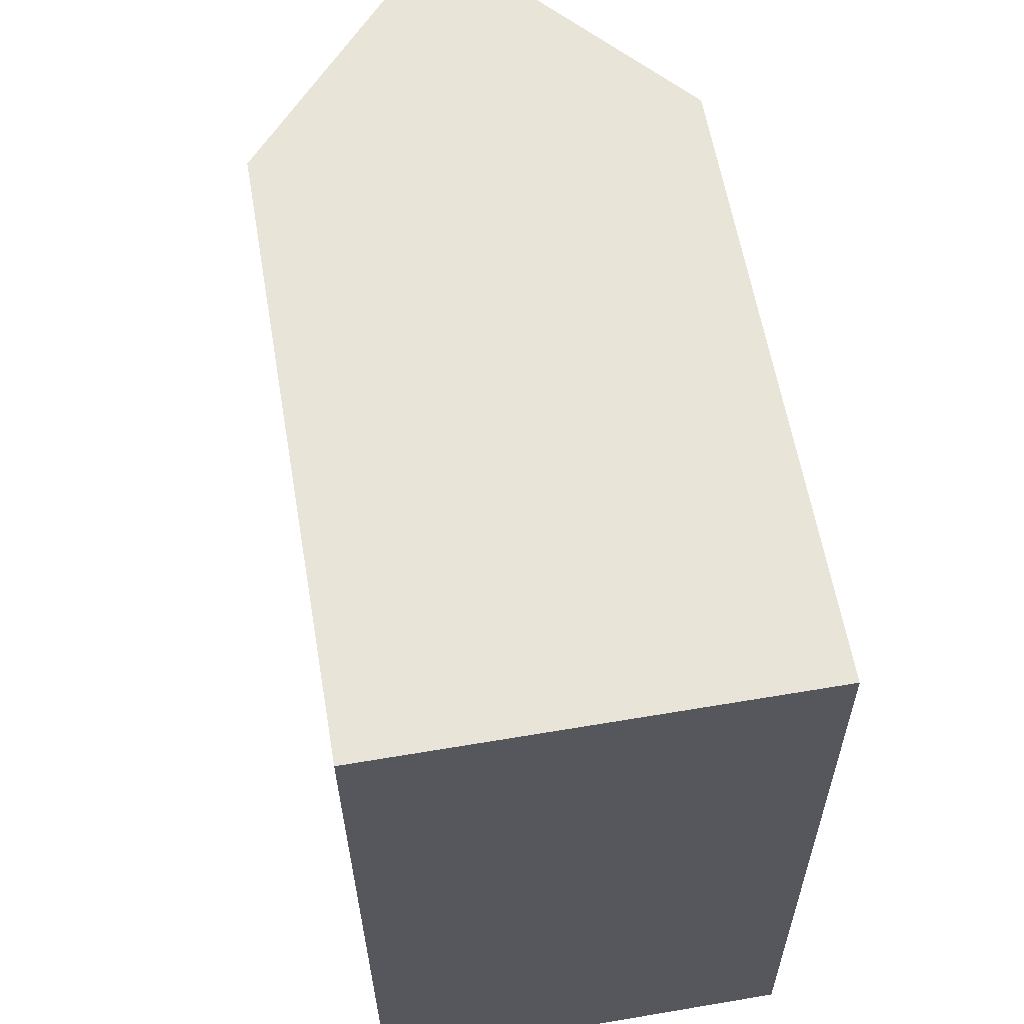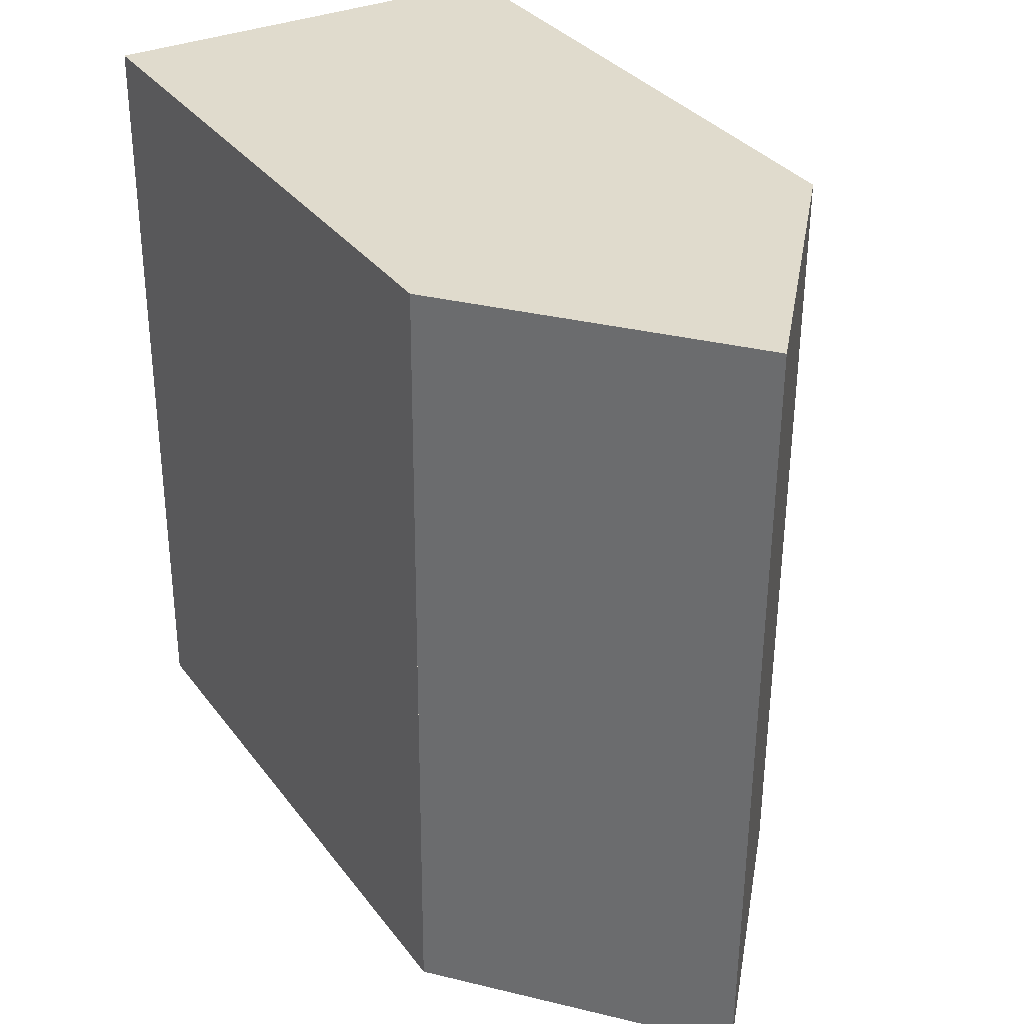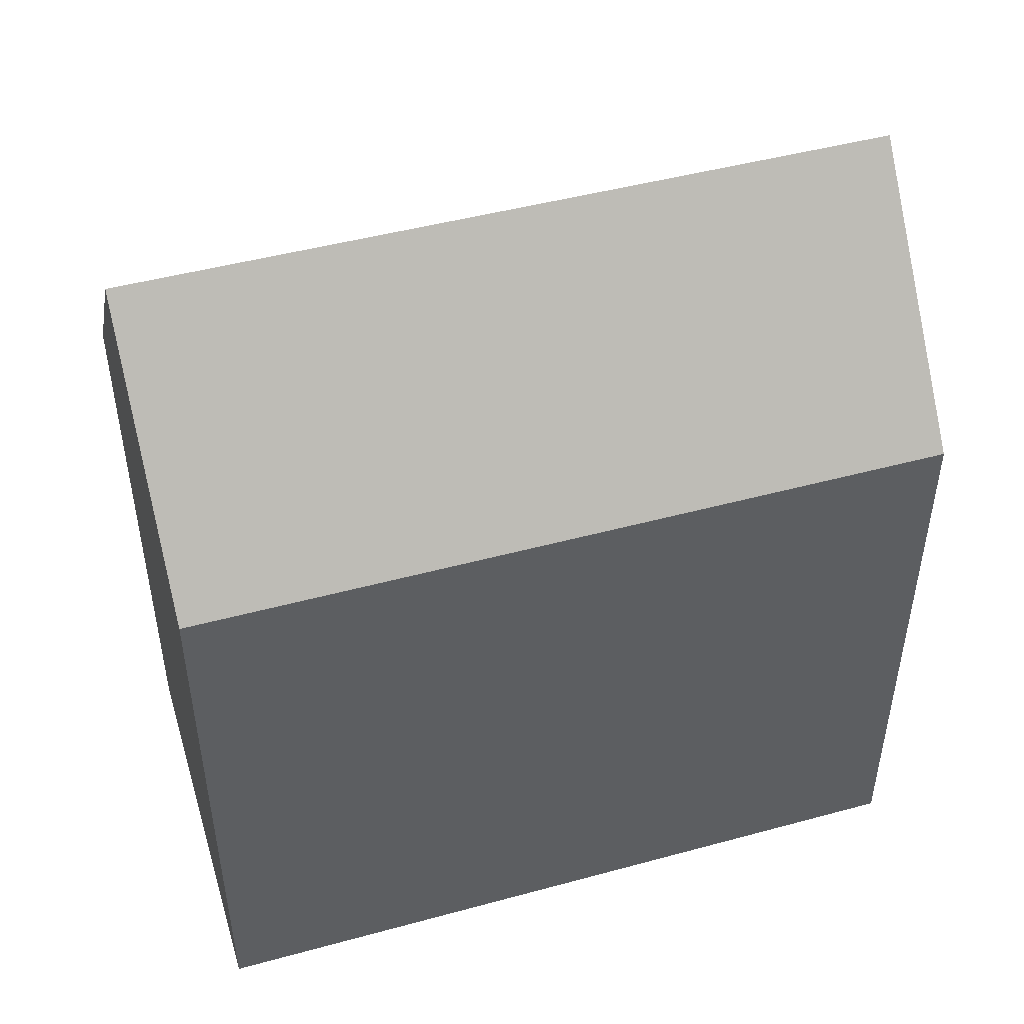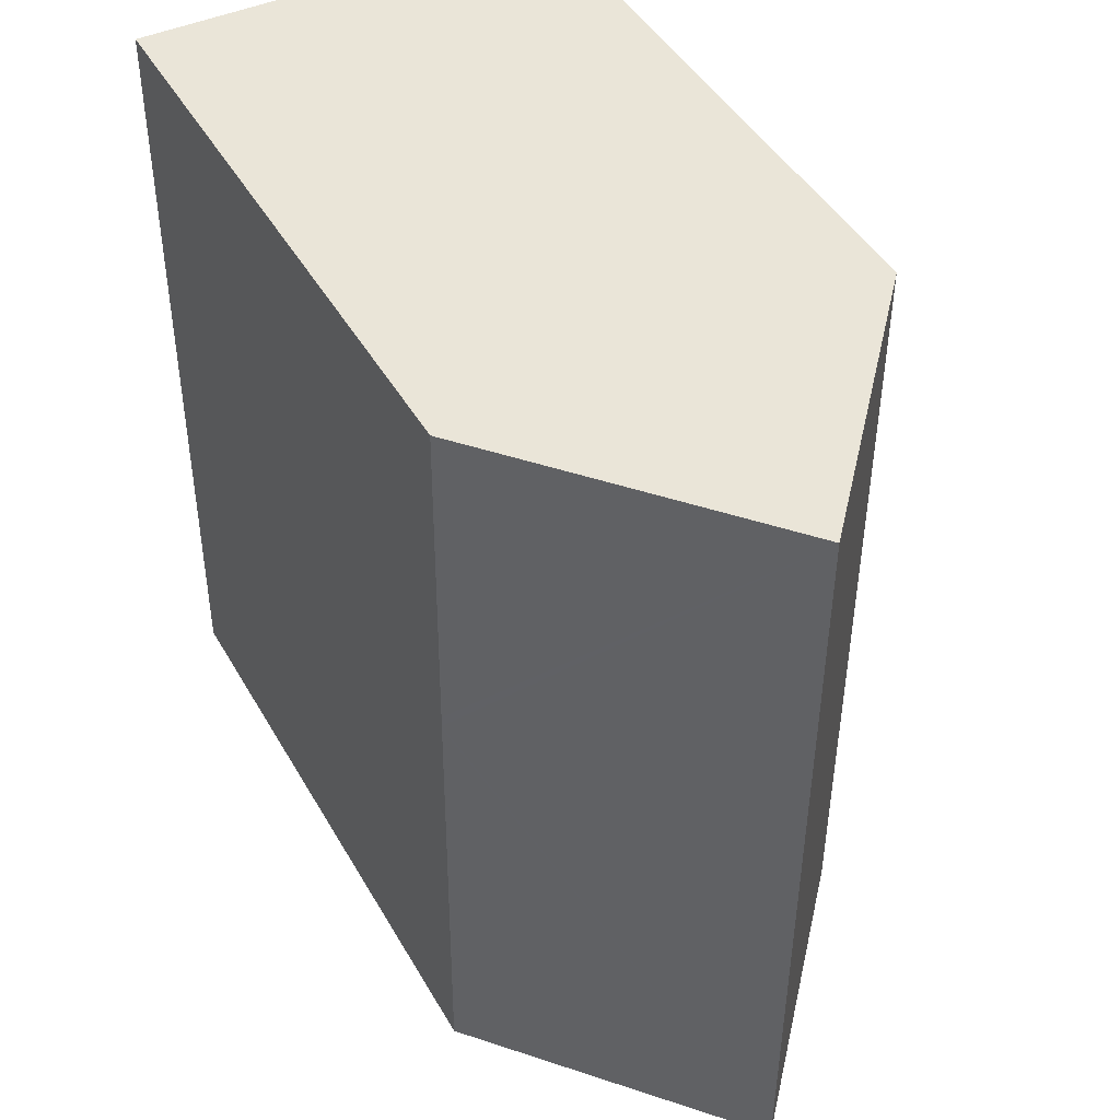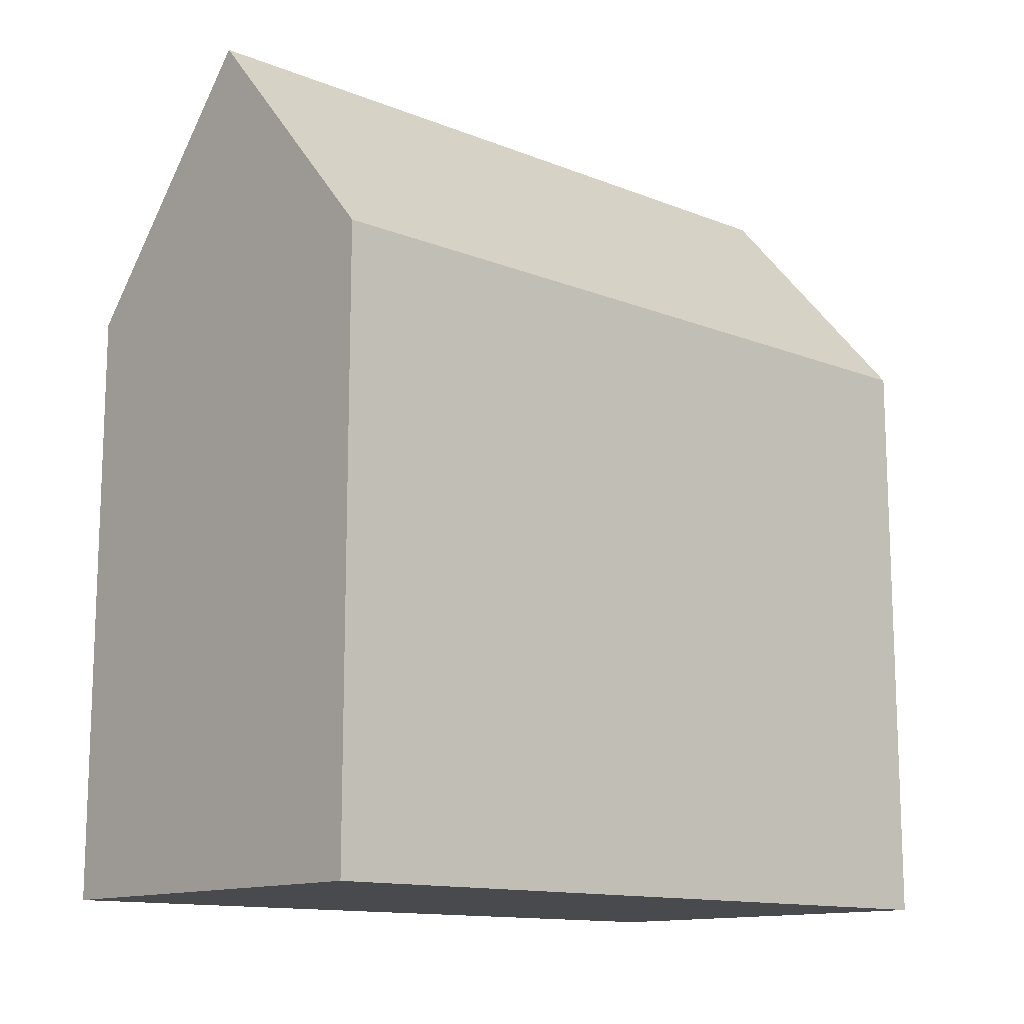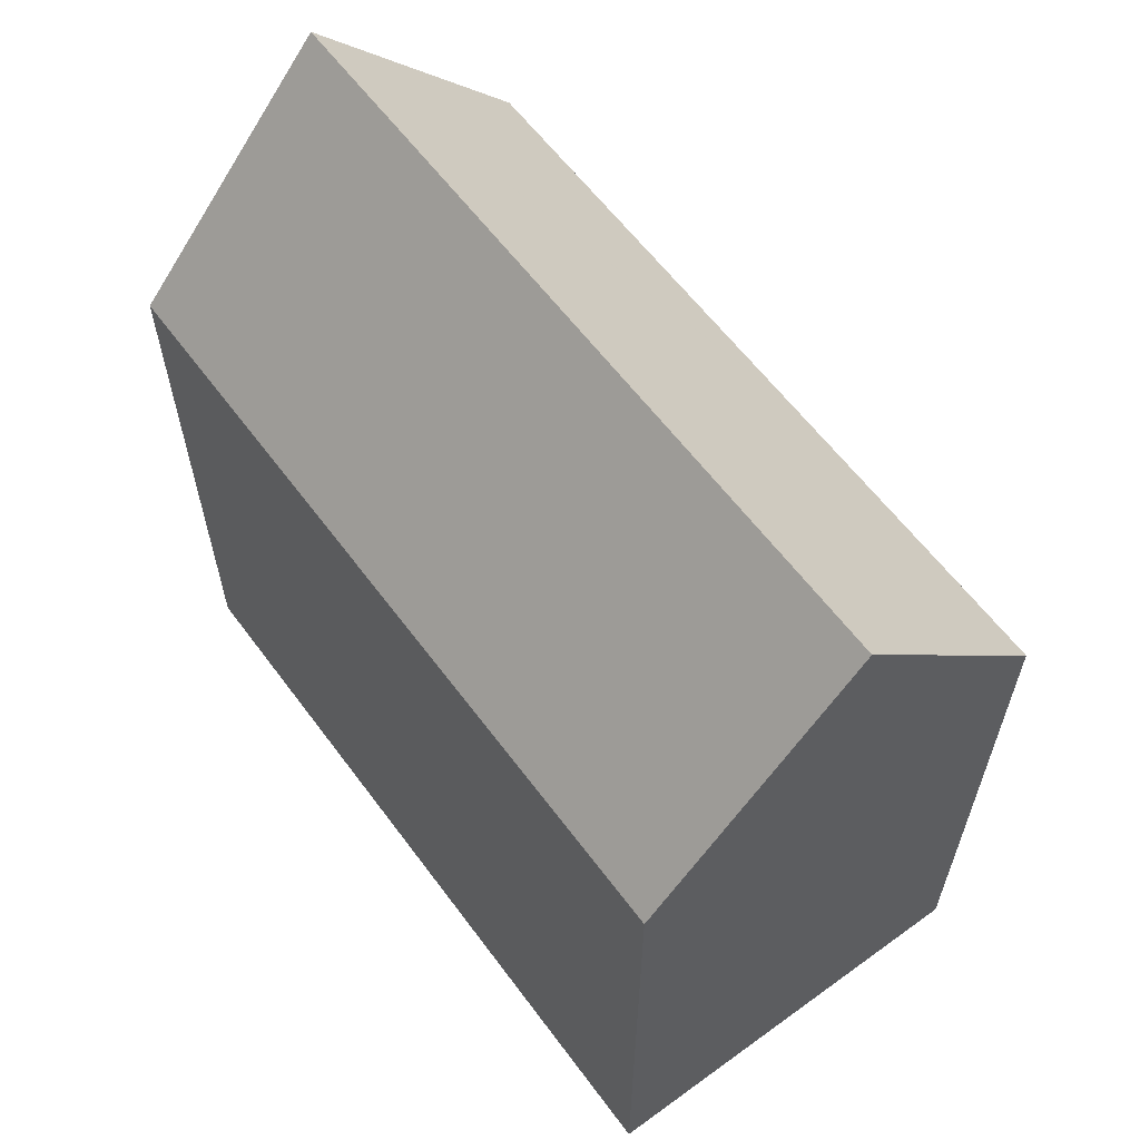
<metadata>
{"format":"obj","ext":"obj","renderer":"f3d","projection":"perspective","resolution":1024,"background":"white","views":[{"elev":60.0,"azim":-9.7,"up":"+Z"},{"elev":33.3,"azim":149.0,"up":"+Z"},{"elev":47.2,"azim":-107.4,"up":"+Y"},{"elev":45.0,"azim":151.8,"up":"+Z"},{"elev":-13.1,"azim":-132.4,"up":"+Y"},{"elev":60.6,"azim":-36.8,"up":"+Y"}]}
</metadata>
<code>
v  10.88 15.51 -8.154
v  5.418 21.75 0.037
v  10.83 15.52 0.074
v  10.88 15.51 -8.438
v  5.536 21.75 -19.96
v  10.89 15.51 -8.519
v  10.91 15.51 -11.67
v  10.34 16.22 -19.92
v  10.96 15.51 -19.91
v  0 15.51 9.499e-16
v  0.118 15.51 -20
v  10.83 -4.531e-18 0.074
v  10.9 15.51 -11.31
v  10.89 5.216e-16 -8.519
v  10.9 6.925e-16 -11.31
v  10.96 1.219e-15 -19.91
v  10.88 4.993e-16 -8.154
v  10.88 5.167e-16 -8.438
v  10.91 7.148e-16 -11.67
v  5.536 1.222e-15 -19.96
v  0.118 1.225e-15 -20
v  10.34 1.22e-15 -19.92
v  0 0 0
v  5.418 -2.266e-18 0.037
g defaultobject
f 1 2 3
f 2 1 4
f 2 4 5
f 5 4 6
f 5 6 7
f 5 7 8
f 8 7 9
f 10 5 11
f 5 10 2
f 12 1 3
f 1 12 4
f 4 12 6
f 6 12 13
f 13 12 7
f 7 12 9
f 9 12 14
f 9 14 15
f 9 15 16
f 14 12 17
f 14 17 18
f 16 15 19
f 8 11 5
f 11 8 9
f 11 9 16
f 11 16 20
f 11 20 21
f 20 16 22
f 21 10 11
f 10 21 23
f 10 3 2
f 3 10 12
f 12 10 24
f 24 10 23
f 20 23 21
f 23 20 22
f 23 22 16
f 23 16 19
f 23 19 15
f 23 15 14
f 23 14 18
f 23 18 17
f 23 17 24
f 24 17 12

</code>
